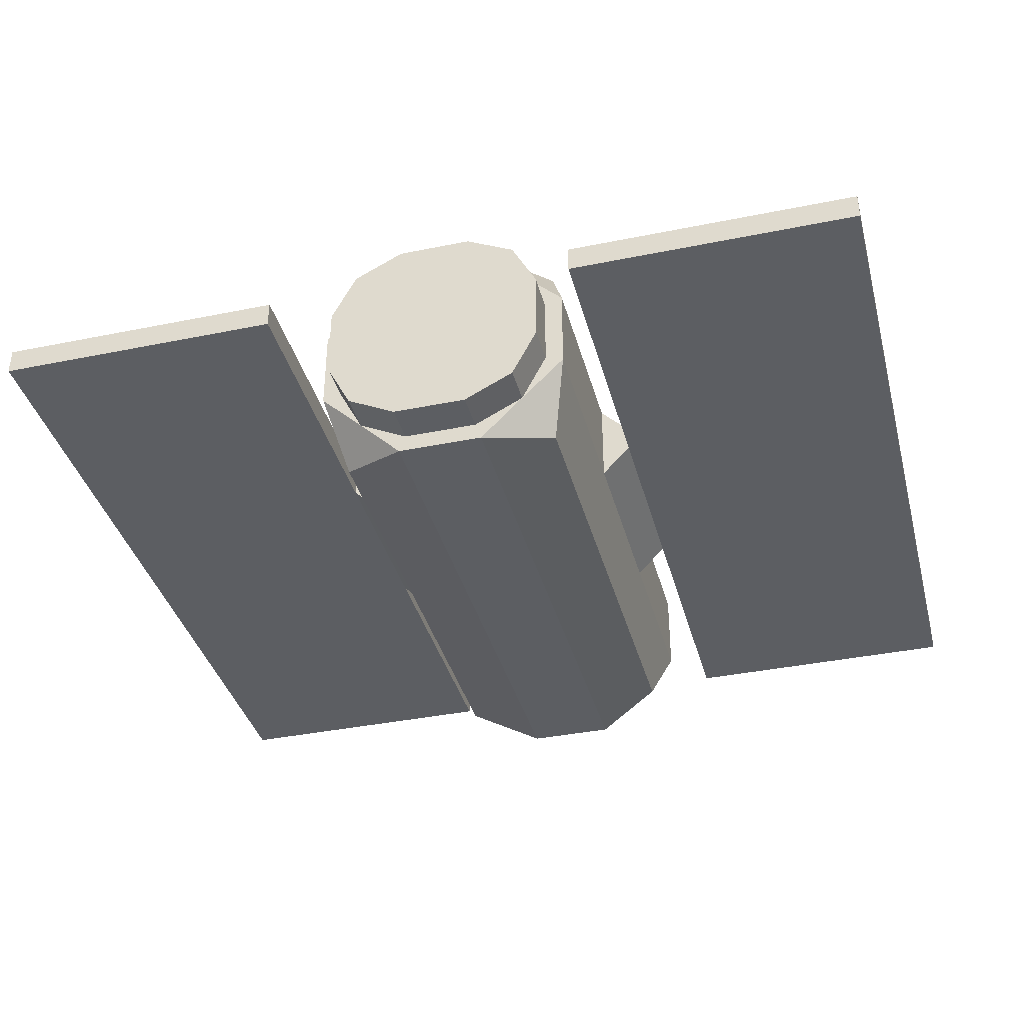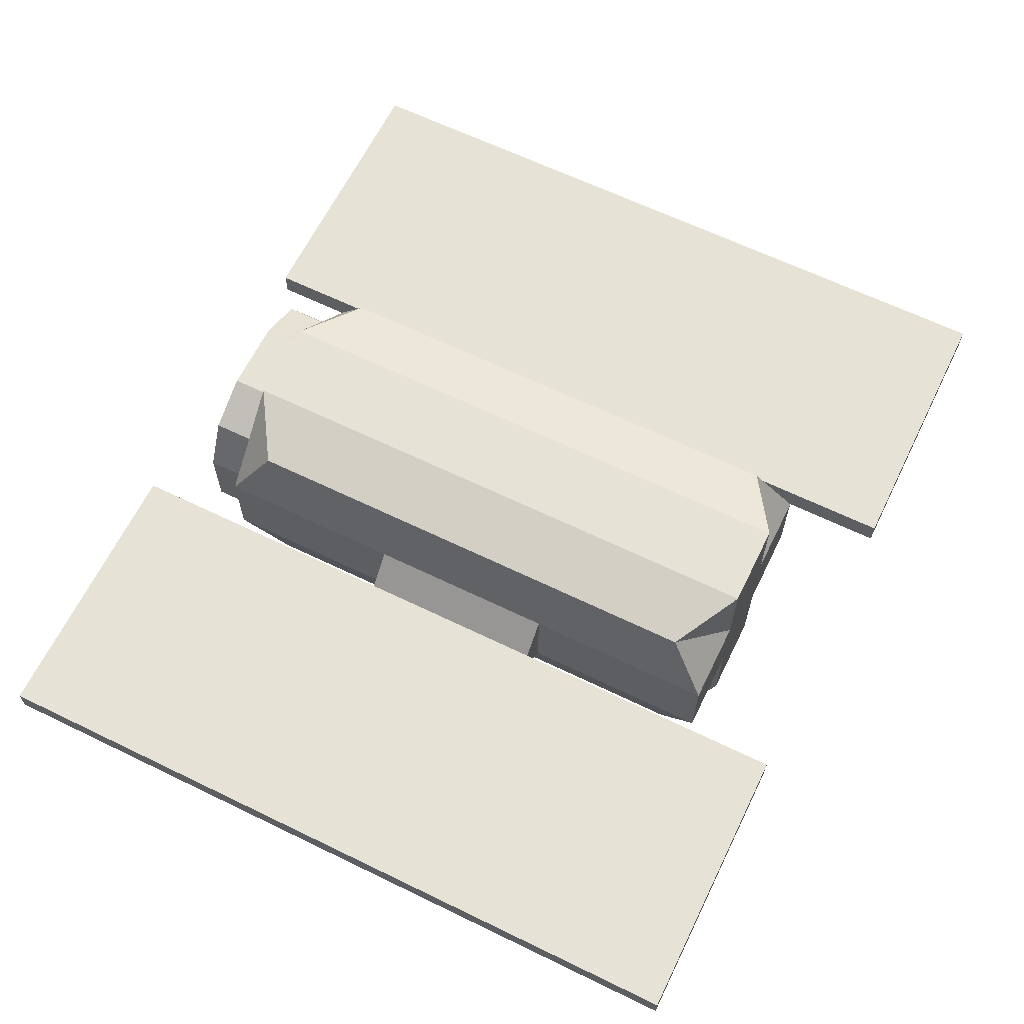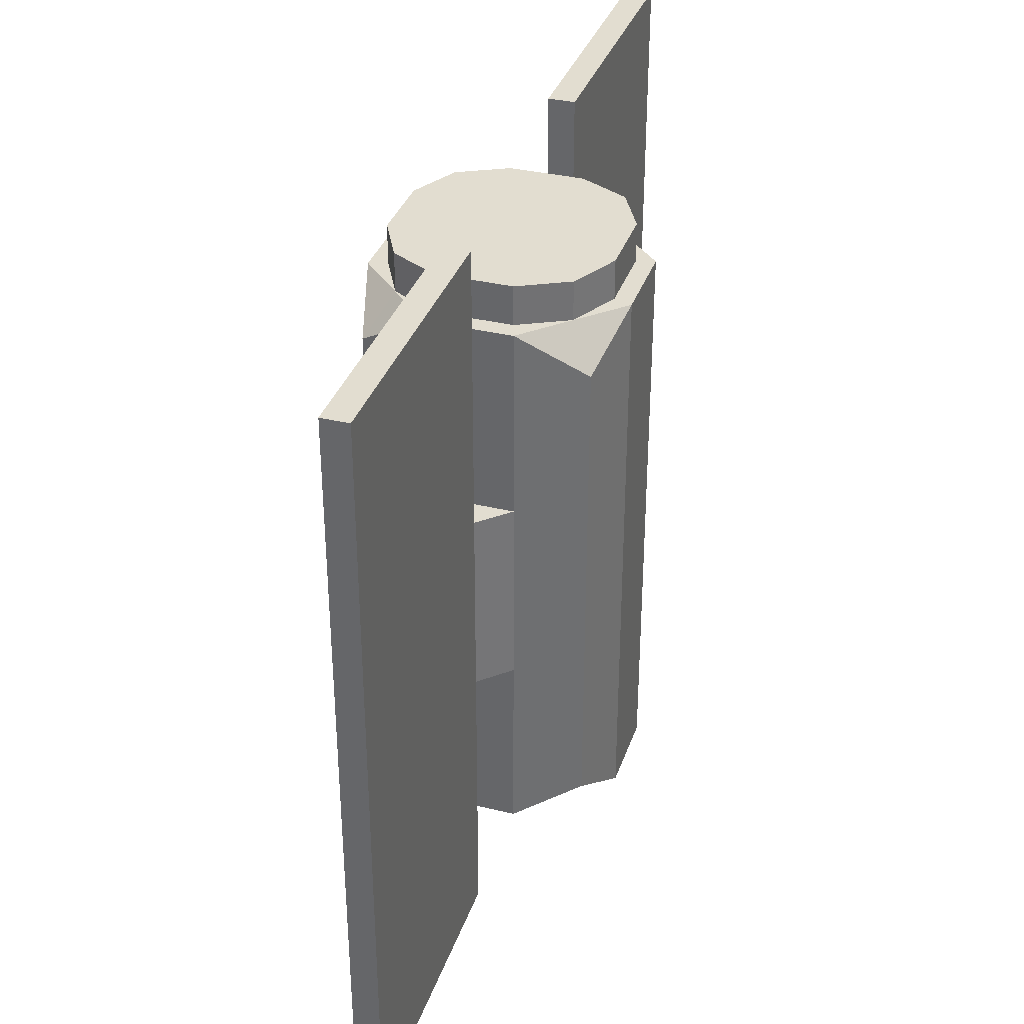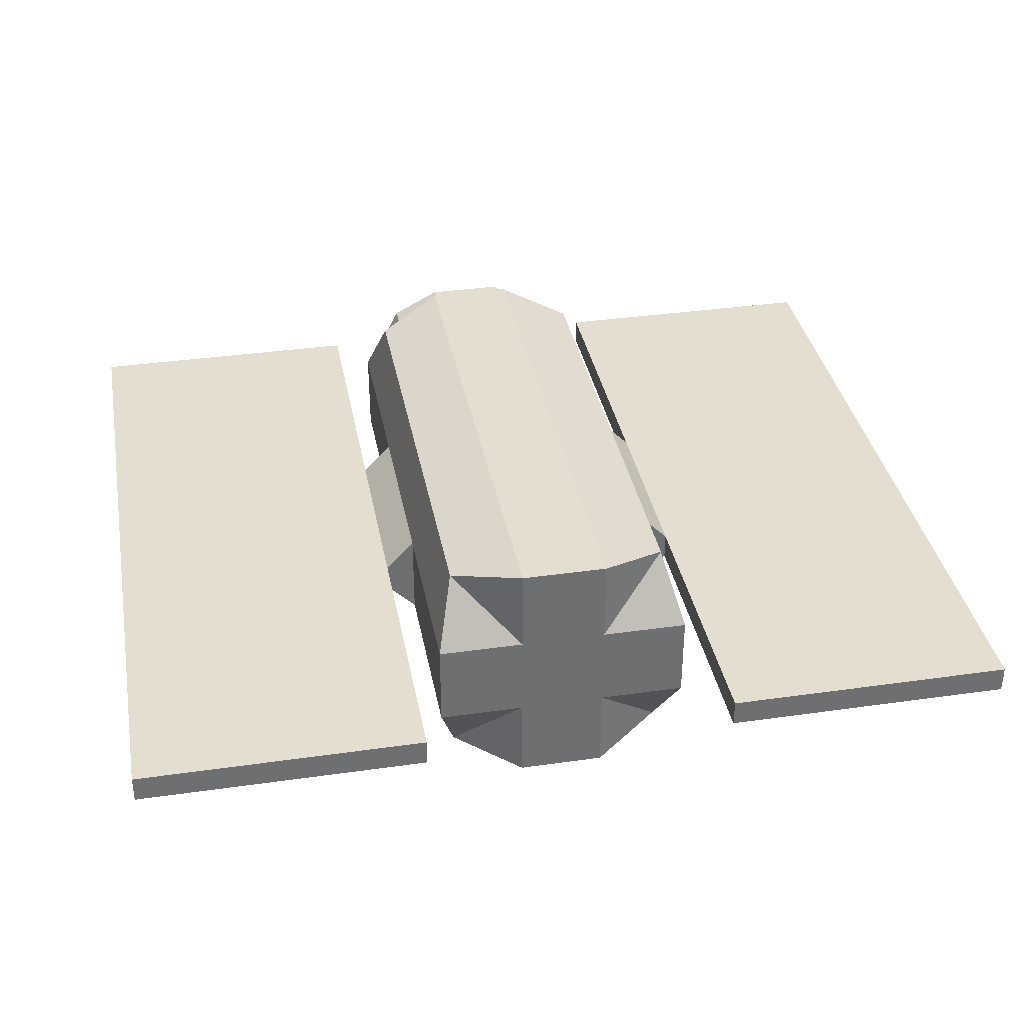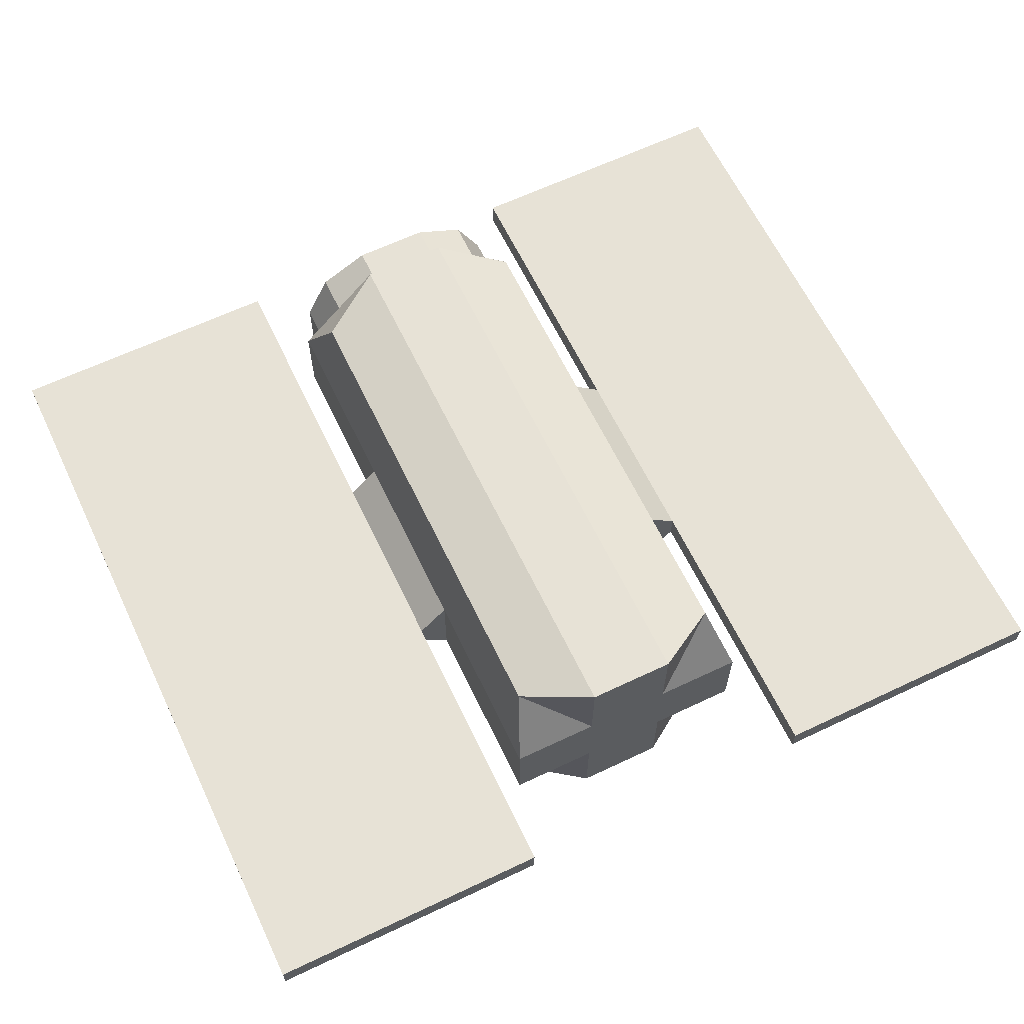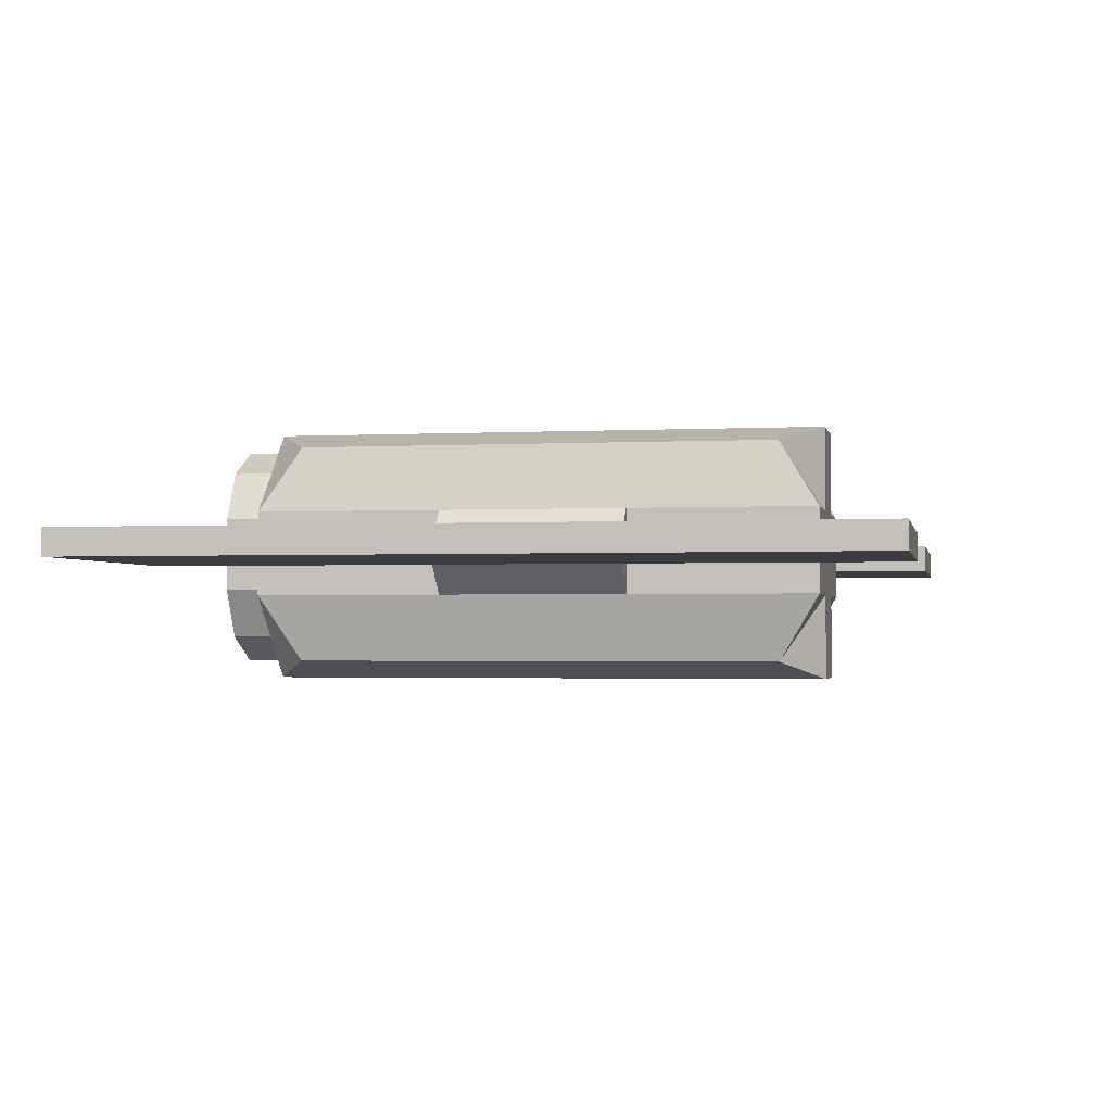
<metadata>
{"format":"obj","ext":"obj","renderer":"f3d","projection":"perspective","resolution":1024,"background":"white","views":[{"elev":-37.6,"azim":-165.4,"up":"+Z"},{"elev":64.0,"azim":-63.9,"up":"+Z"},{"elev":35.1,"azim":107.8,"up":"+Y"},{"elev":35.9,"azim":-10.6,"up":"+Z"},{"elev":63.6,"azim":-25.6,"up":"+Z"},{"elev":-2.0,"azim":-79.1,"up":"+Z"}]}
</metadata>
<code>
o satellite
v 0.3831 0.8566 -0.3831
v 0.3831 -0.8566 -0.3831
v 0.3831 0.8566 0.3831
v 0.3831 -0.8566 0.3831
v -0.3831 0.8566 -0.3831
v -0.3831 -0.8566 -0.3831
v -0.3831 0.8566 0.3831
v -0.3831 -0.8566 0.3831
v -0.4472 -1 -0.1491
v -0.4472 -1 0.1491
v 0.1491 -1 -0.4472
v -0.1491 -1 -0.4472
v 0.3831 0.2855 -0.3831
v 0.3831 -0.2855 -0.3831
v -0.3831 -0.2855 0.3831
v -0.3831 0.2855 0.3831
v 0.3831 0.2855 0.3831
v 0.3831 -0.2855 0.3831
v -0.3831 0.2855 -0.3831
v -0.3831 -0.2855 -0.3831
v 0.1491 1 0.4472
v -0.1491 1 0.4472
v 0.4472 1 -0.1491
v 0.4472 1 0.1491
v -0.1491 -1 0.4472
v 0.1491 -1 0.4472
v -0.4472 1 0.1491
v -0.4472 1 -0.1491
v -0.1491 1 -0.4472
v 0.1491 1 -0.4472
v 0.4472 -1 0.1491
v 0.4472 -1 -0.1491
v -0.1491 -0.3333 -0.4472
v 0.1491 -0.3333 -0.4472
v -0.1491 0.3333 -0.4472
v 0.1491 0.3333 -0.4472
v 0.4472 -0.3333 -0.1491
v 0.4472 -0.3333 0.1491
v 0.4472 0.3333 -0.1491
v 0.4472 0.3333 0.1491
v -0.1491 -1 -0.1491
v -0.1491 -1 0.1491
v 0.1491 -1 -0.1491
v 0.1491 -1 0.1491
v -0.4472 -0.3333 0.1491
v -0.4472 -0.3333 -0.1491
v -0.4472 0.3333 0.1491
v -0.4472 0.3333 -0.1491
v 0.1491 -0.3333 0.4472
v -0.1491 -0.3333 0.4472
v 0.1491 0.3333 0.4472
v -0.1491 0.3333 0.4472
v 0.2974 1 -0.2974
v 0.2974 1 0.2974
v -0.2974 1 -0.2974
v -0.2974 1 0.2974
v 0.5472 -0.3333 -0.0464
v 0.5472 -0.3333 0.0464
v 0.5472 0.3333 -0.0464
v 0.5472 0.3333 0.0464
v 1.547 -0.3333 -0.0464
v 1.547 -0.3333 0.0464
v 1.547 0.3333 -0.0464
v 1.547 0.3333 0.0464
v -0.5472 -0.3333 0.0464
v -0.5472 -0.3333 -0.0464
v -0.5472 0.3333 0.0464
v -0.5472 0.3333 -0.0464
v -1.547 -0.3333 0.0464
v -1.547 -0.3333 -0.0464
v -1.547 0.3333 0.0464
v -1.547 0.3333 -0.0464
v 0.5472 1.333 -0.0464
v 0.5472 1.333 0.0464
v 1.547 1.333 -0.0464
v 1.547 1.333 0.0464
v -0.5472 1.333 0.0464
v -0.5472 1.333 -0.0464
v -1.547 1.333 0.0464
v -1.547 1.333 -0.0464
v 0.5472 -1.333 -0.0464
v 0.5472 -1.333 0.0464
v 1.547 -1.333 -0.0464
v 1.547 -1.333 0.0464
v -0.5472 -1.333 0.0464
v -0.5472 -1.333 -0.0464
v -1.547 -1.333 0.0464
v -1.547 -1.333 -0.0464
v 0.3842 1 -0.1281
v 0.3842 1 0.1281
v -0.3842 1 -0.1281
v -0.3842 1 0.1281
v -0.1281 1 -0.3842
v 0.1281 1 -0.3842
v -0.1281 1 0.3842
v 0.1281 1 0.3842
v 0.3842 1.138 0.1281
v 0.2974 1.138 0.2974
v -0.3842 1.138 0.1281
v -0.2974 1.138 0.2974
v 0.1281 1.138 -0.3842
v 0.2974 1.138 -0.2974
v 0.1281 1.138 0.3842
v 0.3842 1.138 -0.1281
v -0.2974 1.138 -0.2974
v -0.3842 1.138 -0.1281
v -0.1281 1.138 -0.3842
v -0.1281 1.138 0.3842
v 0.1281 1.138 0.1281
v 0.1281 1.138 -0.1281
v -0.1281 1.138 0.1281
v -0.1281 1.138 -0.1281
f 56 7 22
f 52 7 16
f 48 5 19
f 44 4 26
f 40 3 17
f 36 1 13
f 34 2 11
f 36 14 34
f 6 33 12
f 33 11 12
f 19 33 20
f 35 34 33
f 5 35 19
f 29 36 35
f 38 4 31
f 40 18 38
f 2 37 32
f 37 31 32
f 13 37 14
f 39 57 37
f 1 39 13
f 23 40 39
f 42 8 10
f 44 25 42
f 6 41 9
f 41 10 9
f 11 41 12
f 43 42 41
f 2 43 11
f 32 44 43
f 46 6 9
f 48 20 46
f 8 45 10
f 45 9 10
f 16 45 15
f 47 65 45
f 7 47 16
f 27 48 47
f 50 8 25
f 52 15 50
f 4 49 26
f 49 25 26
f 17 49 18
f 51 50 49
f 3 51 17
f 21 52 51
f 54 3 24
f 95 22 21
f 1 53 23
f 23 90 24
f 30 29 94
f 53 104 89
f 5 55 29
f 28 27 92
f 58 64 60
f 37 58 38
f 38 60 40
f 40 59 39
f 63 62 61
f 63 76 64
f 59 61 57
f 65 86 66
f 67 69 65
f 45 66 46
f 46 68 48
f 48 67 47
f 71 70 69
f 69 85 65
f 66 72 68
f 72 78 68
f 74 75 73
f 78 79 77
f 71 80 72
f 59 75 63
f 60 73 59
f 67 79 71
f 68 77 67
f 64 74 60
f 81 84 82
f 85 88 86
f 58 84 62
f 66 88 70
f 62 83 61
f 61 81 57
f 70 87 69
f 57 82 58
f 94 102 53
f 92 106 91
f 95 100 56
f 91 105 55
f 93 101 94
f 89 97 90
f 54 103 96
f 90 98 54
f 111 100 108
f 109 98 97
f 111 103 109
f 102 110 104
f 110 97 104
f 107 110 101
f 112 109 110
f 105 112 107
f 106 111 112
f 96 108 95
f 56 99 92
f 55 107 93
f 56 27 7
f 52 22 7
f 48 28 5
f 44 31 4
f 40 24 3
f 36 30 1
f 34 14 2
f 36 13 14
f 6 20 33
f 33 34 11
f 19 35 33
f 35 36 34
f 5 29 35
f 29 30 36
f 38 18 4
f 40 17 18
f 2 14 37
f 37 38 31
f 13 39 37
f 39 59 57
f 1 23 39
f 23 24 40
f 42 25 8
f 44 26 25
f 6 12 41
f 41 42 10
f 11 43 41
f 43 44 42
f 2 32 43
f 32 31 44
f 46 20 6
f 48 19 20
f 8 15 45
f 45 46 9
f 16 47 45
f 47 67 65
f 7 27 47
f 27 28 48
f 50 15 8
f 52 16 15
f 4 18 49
f 49 50 25
f 17 51 49
f 51 52 50
f 3 21 51
f 21 22 52
f 54 21 3
f 21 54 96
f 95 56 22
f 21 96 95
f 1 30 53
f 23 53 89
f 90 54 24
f 23 89 90
f 29 55 93
f 94 53 30
f 29 93 94
f 53 102 104
f 5 28 55
f 91 55 28
f 27 56 92
f 92 91 28
f 58 62 64
f 37 57 58
f 38 58 60
f 40 60 59
f 63 64 62
f 63 75 76
f 59 63 61
f 65 85 86
f 67 71 69
f 45 65 66
f 46 66 68
f 48 68 67
f 71 72 70
f 69 87 85
f 66 70 72
f 72 80 78
f 74 76 75
f 78 80 79
f 71 79 80
f 59 73 75
f 60 74 73
f 67 77 79
f 68 78 77
f 64 76 74
f 81 83 84
f 85 87 88
f 58 82 84
f 66 86 88
f 62 84 83
f 61 83 81
f 70 88 87
f 57 81 82
f 94 101 102
f 92 99 106
f 95 108 100
f 91 106 105
f 93 107 101
f 89 104 97
f 54 98 103
f 90 97 98
f 111 99 100
f 109 103 98
f 111 108 103
f 102 101 110
f 110 109 97
f 107 112 110
f 112 111 109
f 105 106 112
f 106 99 111
f 96 103 108
f 56 100 99
f 55 105 107

</code>
